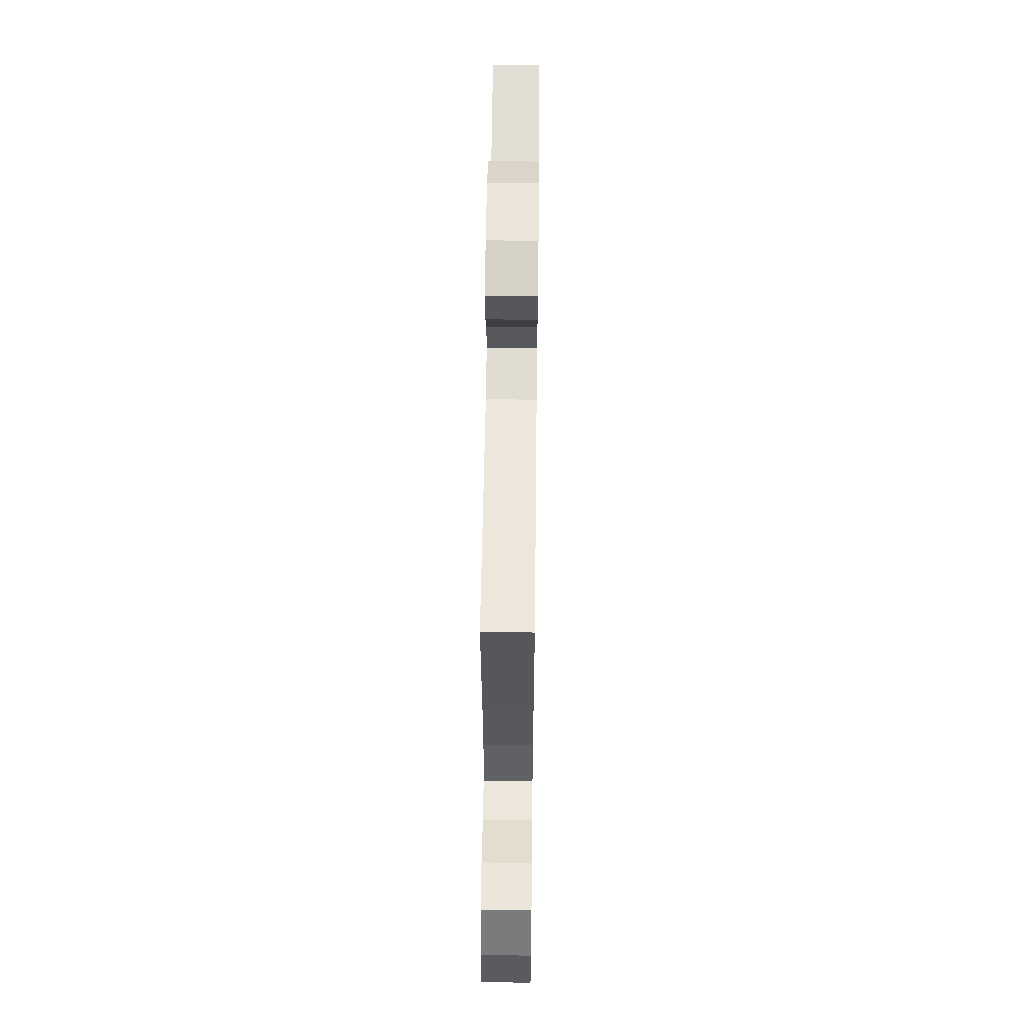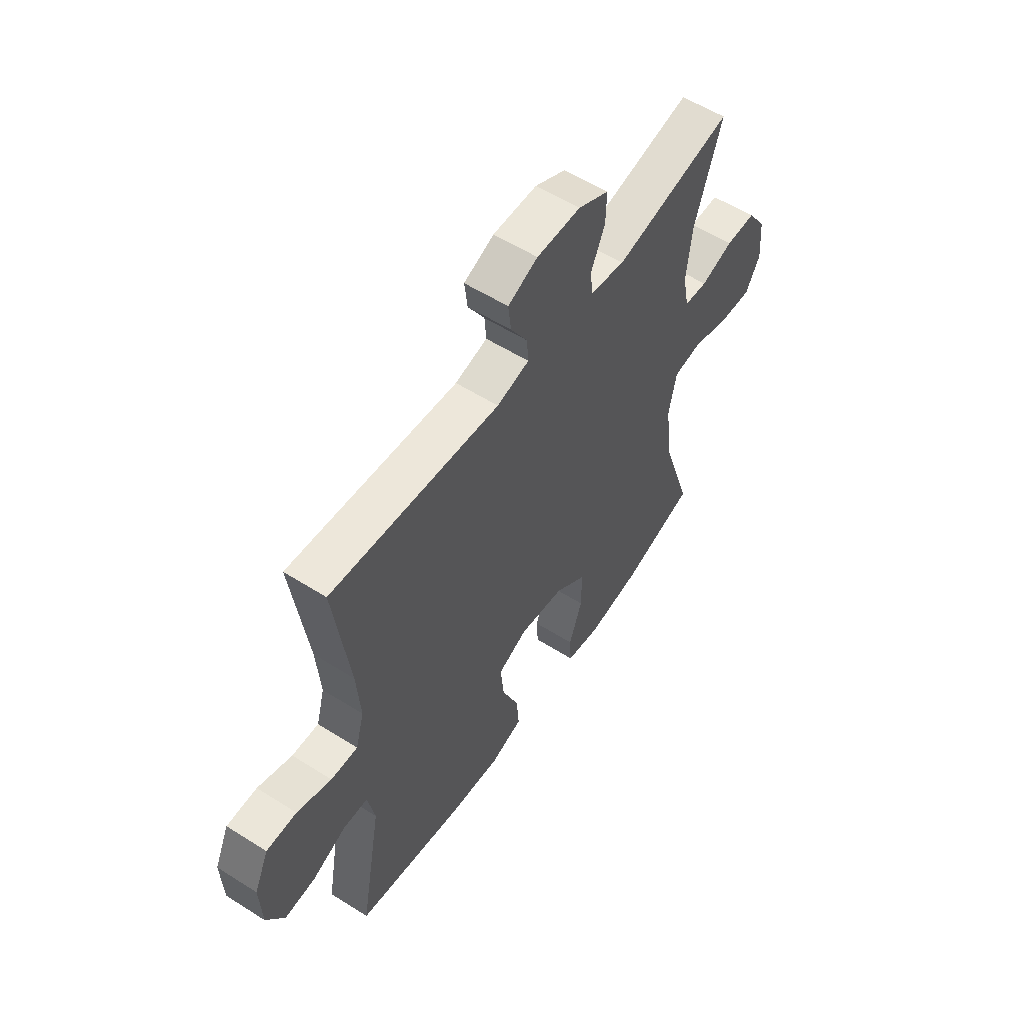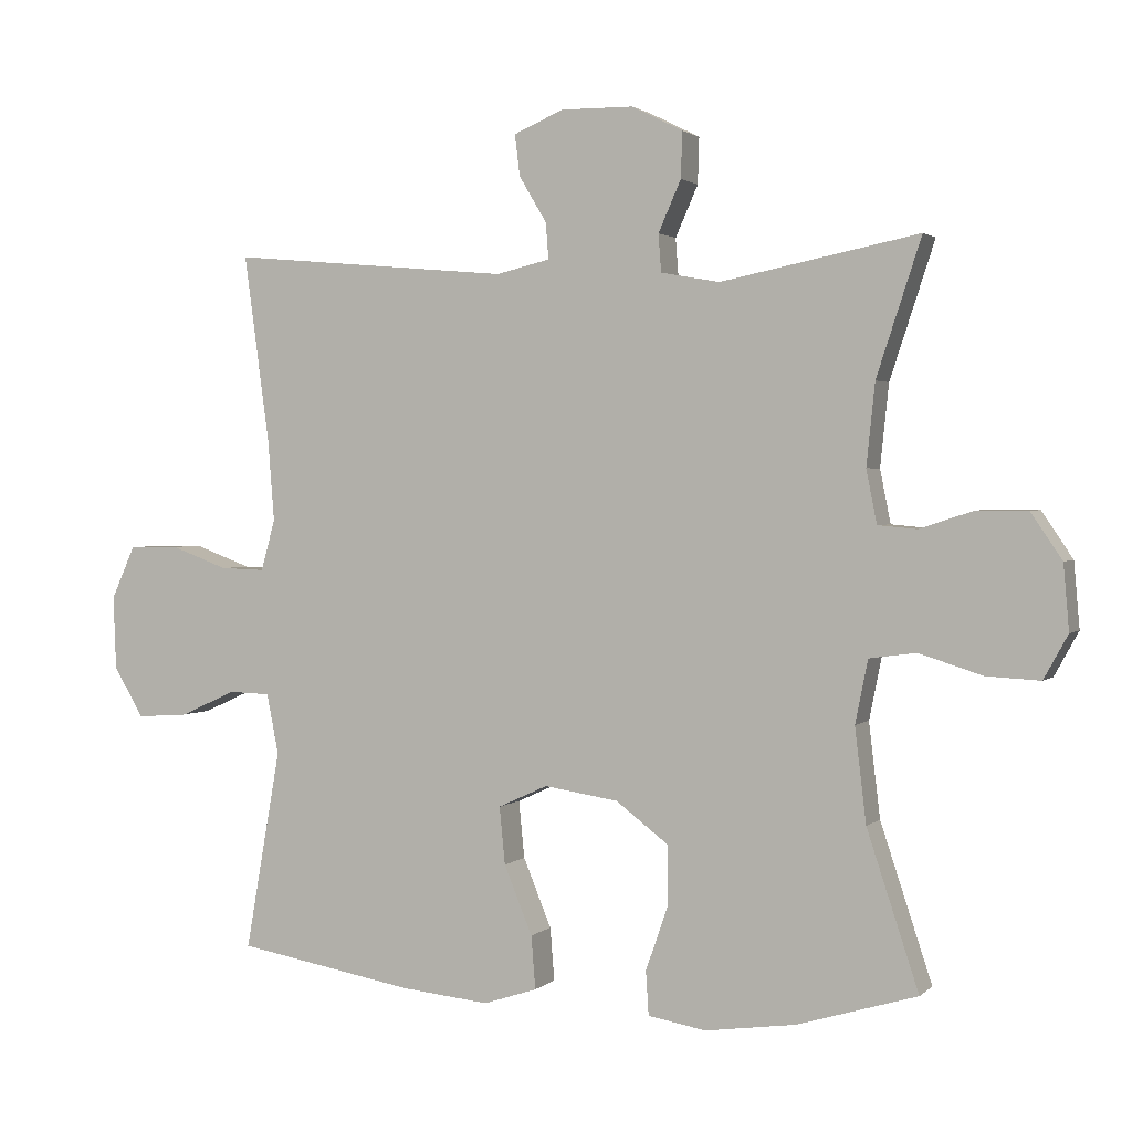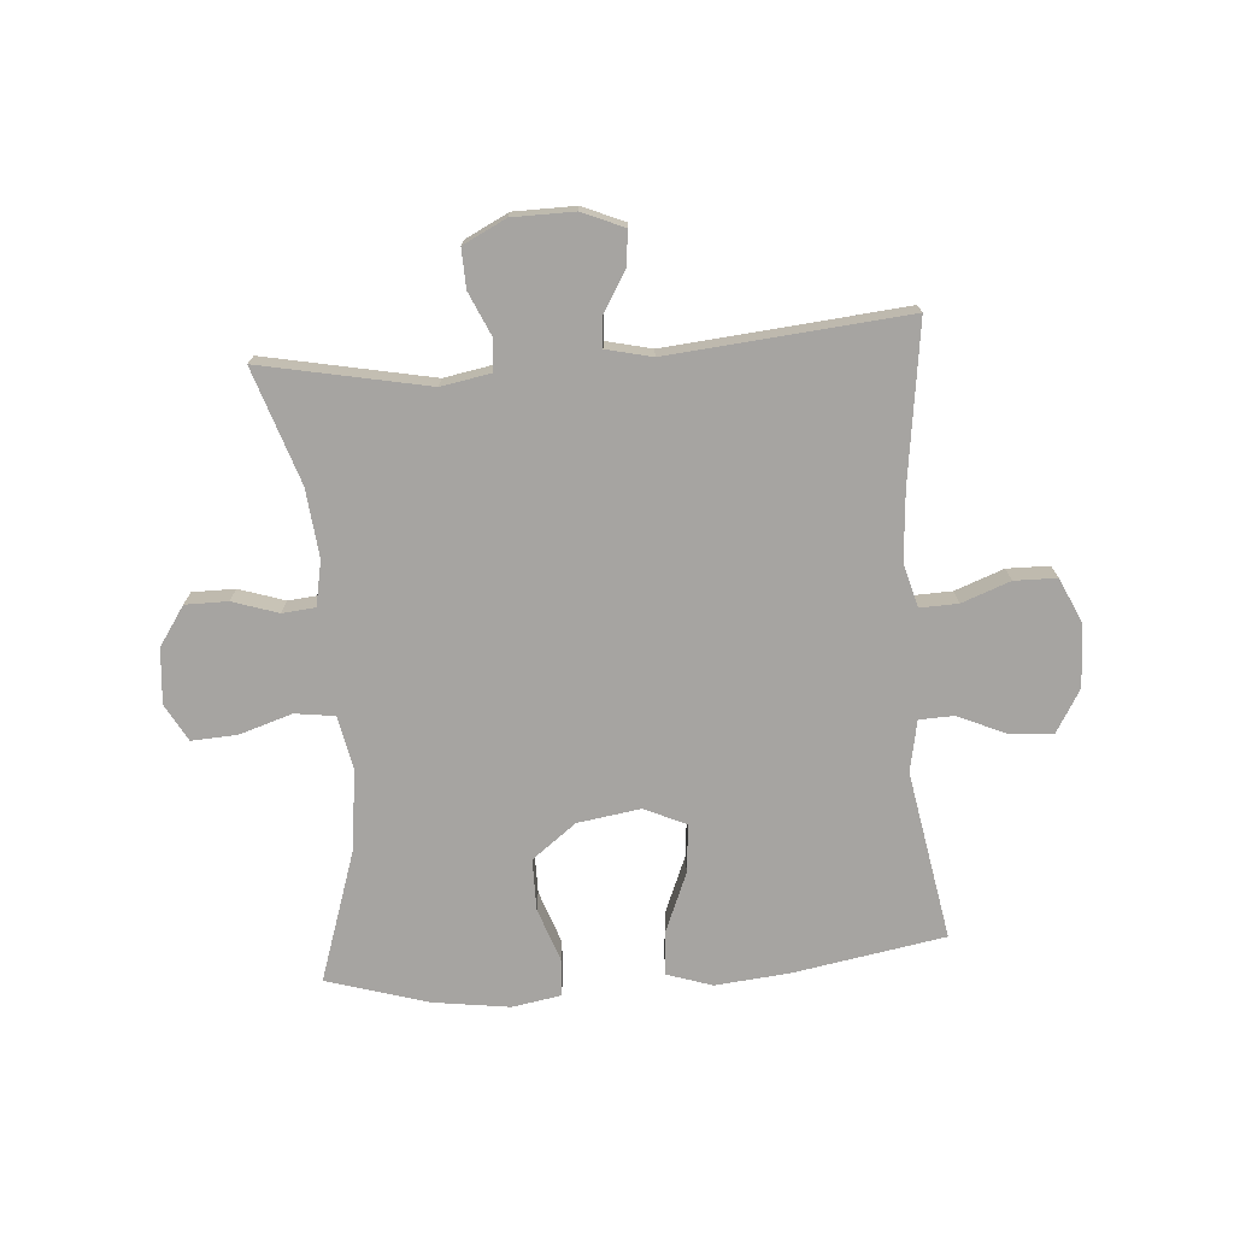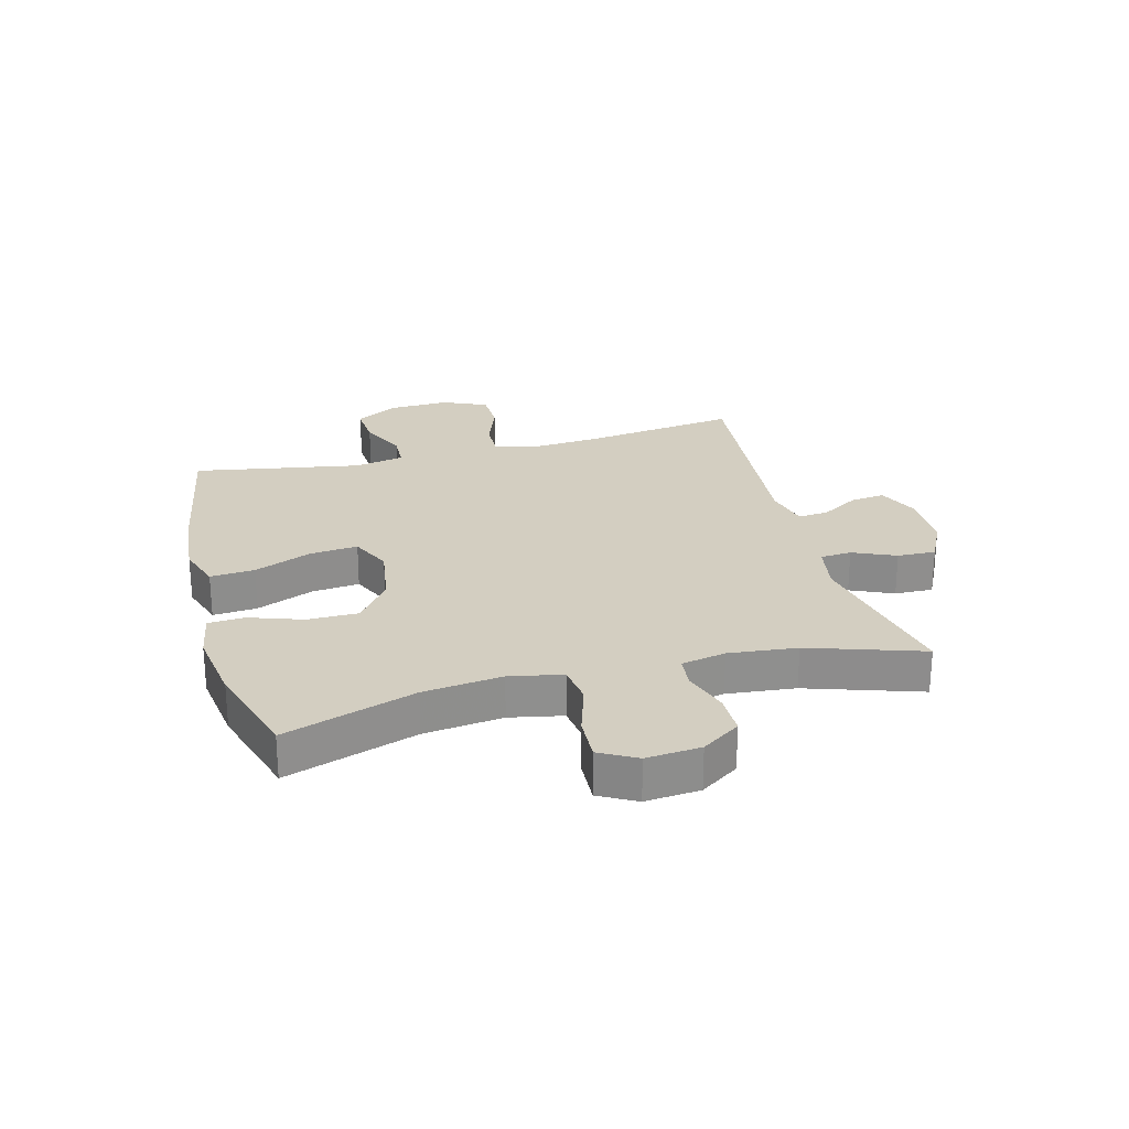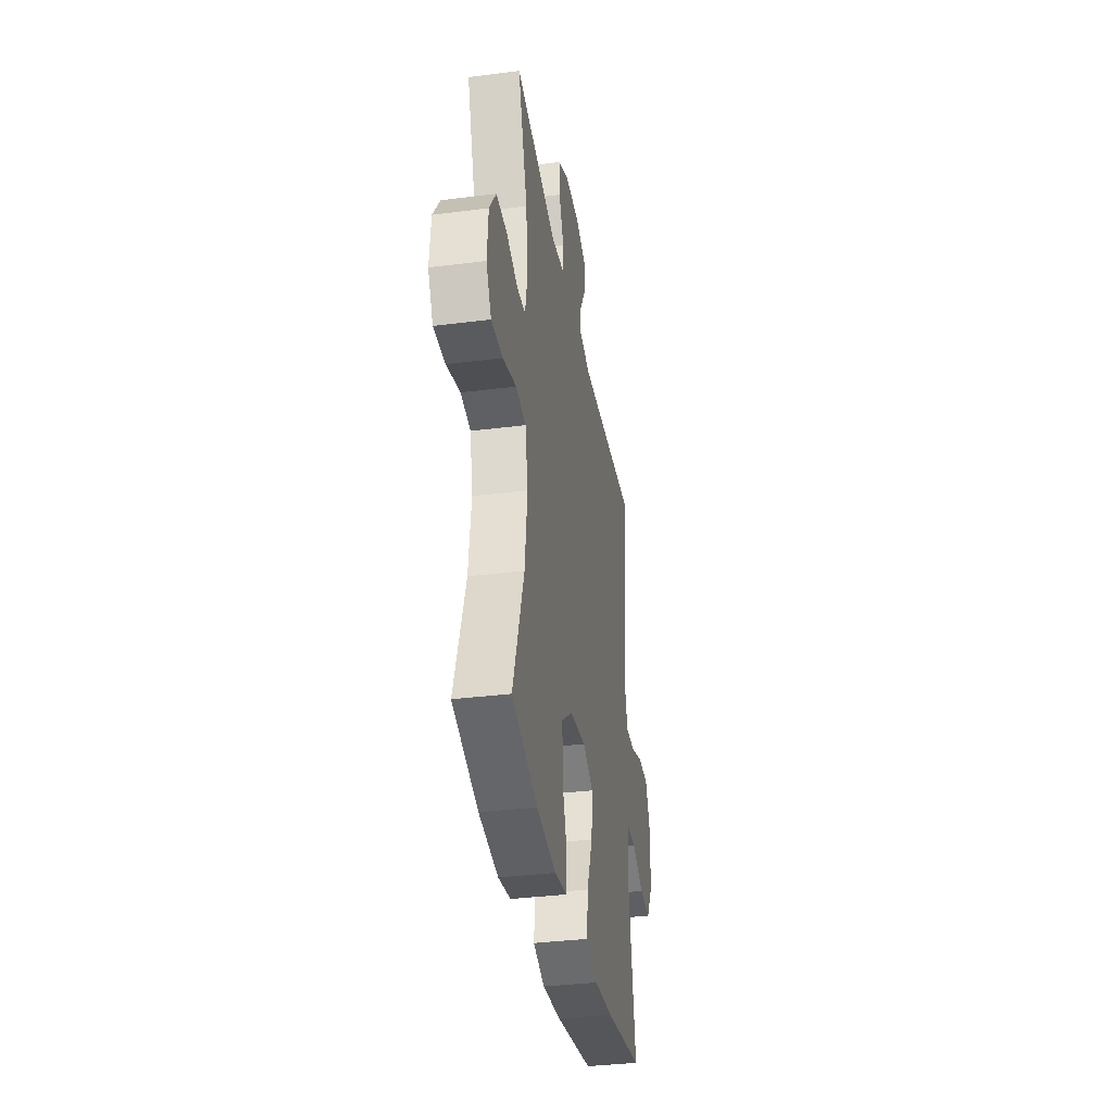
<metadata>
{"format":"obj","ext":"obj","renderer":"f3d","projection":"perspective","resolution":1024,"background":"white","views":[{"elev":55.8,"azim":90.7,"up":"+Z"},{"elev":56.5,"azim":123.5,"up":"+Z"},{"elev":1.9,"azim":-158.1,"up":"+Z"},{"elev":-73.5,"azim":4.4,"up":"+Y"},{"elev":25.2,"azim":-104.9,"up":"+Y"},{"elev":-35.6,"azim":-80.5,"up":"+Z"}]}
</metadata>
<code>
v 0.5 0.07 0.5
v 0.464 0.07 0.235
v 0.455 0.07 0.12
v 0.475 0.07 0.048
v 0.538 0.07 0.05
v 0.619 0.07 0.08
v 0.69 0.07 0.079
v 0.724 0.07 0.004
v 0.72 0.07 -0.1
v 0.678 0.07 -0.171
v 0.605 0.07 -0.166
v 0.525 0.07 -0.13
v 0.467 0.07 -0.132
v 0.45 0.07 -0.217
v 0.5 0.07 -0.5
v 0.247 0.07 -0.544
v 0.123 0.07 -0.556
v 0.047 0.07 -0.531
v 0.053 0.07 -0.456
v 0.093 0.07 -0.359
v 0.101 0.07 -0.278
v 0.031 0.07 -0.246
v -0.074 0.07 -0.262
v -0.148 0.07 -0.318
v -0.148 0.07 -0.404
v -0.117 0.07 -0.493
v -0.121 0.07 -0.555
v -0.203 0.07 -0.569
v -0.331 0.07 -0.551
v -0.5 0.07 -0.5
v -0.427 0.07 -0.279
v -0.411 0.07 -0.146
v -0.429 0.07 -0.057
v -0.495 0.07 -0.048
v -0.584 0.07 -0.076
v -0.66 0.07 -0.08
v -0.694 0.07 -0.018
v -0.686 0.07 0.074
v -0.642 0.07 0.139
v -0.571 0.07 0.139
v -0.495 0.07 0.114
v -0.44 0.07 0.119
v -0.425 0.07 0.194
v -0.437 0.07 0.309
v -0.5 0.07 0.5
v -0.221 0.07 0.444
v -0.138 0.07 0.459
v -0.134 0.07 0.512
v -0.166 0.07 0.584
v -0.168 0.07 0.649
v -0.096 0.07 0.685
v 0.007 0.07 0.686
v 0.077 0.07 0.656
v 0.07 0.07 0.598
v 0.031 0.07 0.533
v 0.027 0.07 0.482
v 0.103 0.07 0.464
v 0.5 0 0.5
v 0.464 0 0.235
v 0.455 0 0.12
v 0.475 0 0.048
v 0.538 0 0.05
v 0.619 0 0.08
v 0.69 0 0.079
v 0.724 0 0.004
v 0.72 0 -0.1
v 0.678 0 -0.171
v 0.605 0 -0.166
v 0.525 0 -0.13
v 0.467 0 -0.132
v 0.45 0 -0.217
v 0.5 0 -0.5
v 0.247 0 -0.544
v 0.123 0 -0.556
v 0.047 0 -0.531
v 0.053 0 -0.456
v 0.093 0 -0.359
v 0.101 0 -0.278
v 0.031 0 -0.246
v -0.074 0 -0.262
v -0.148 0 -0.318
v -0.148 0 -0.404
v -0.117 0 -0.493
v -0.121 0 -0.555
v -0.203 0 -0.569
v -0.331 0 -0.551
v -0.5 0 -0.5
v -0.427 0 -0.279
v -0.411 0 -0.146
v -0.429 0 -0.057
v -0.495 0 -0.048
v -0.584 0 -0.076
v -0.66 0 -0.08
v -0.694 0 -0.018
v -0.686 0 0.074
v -0.642 0 0.139
v -0.571 0 0.139
v -0.495 0 0.114
v -0.44 0 0.119
v -0.425 0 0.194
v -0.437 0 0.309
v -0.5 0 0.5
v -0.221 0 0.444
v -0.138 0 0.459
v -0.134 0 0.512
v -0.166 0 0.584
v -0.168 0 0.649
v -0.096 0 0.685
v 0.007 0 0.686
v 0.077 0 0.656
v 0.07 0 0.598
v 0.031 0 0.533
v 0.027 0 0.482
v 0.103 0 0.464
f 53 54 55
f 52 53 55
f 51 52 55
f 50 51 55
f 49 50 55
f 48 49 55
f 47 48 55 56
f 46 47 56 57
f 44 45 46
f 43 44 46 57
f 39 40 41
f 38 39 41
f 37 38 41
f 36 37 41
f 35 36 41
f 34 35 41
f 33 34 41 42
f 57 1 2
f 43 57 2
f 42 43 2
f 33 42 2
f 32 33 2
f 29 30 31
f 28 29 31
f 27 28 31
f 26 27 31
f 25 26 31
f 18 19 20
f 17 18 20
f 16 17 20
f 15 16 20
f 14 15 20
f 13 14 20 21
f 10 11 12
f 9 10 12
f 8 9 12
f 7 8 12
f 6 7 12
f 5 6 12
f 4 5 12 13
f 13 21 22
f 4 13 22
f 3 4 22
f 24 25 31 32
f 23 24 32 2
f 2 3 22 23
f 112 111 110
f 112 110 109
f 112 109 108
f 112 108 107
f 112 107 106
f 112 106 105
f 113 112 105 104
f 114 113 104 103
f 103 102 101
f 114 103 101 100
f 98 97 96
f 98 96 95
f 98 95 94
f 98 94 93
f 98 93 92
f 98 92 91
f 99 98 91 90
f 59 58 114
f 59 114 100
f 59 100 99
f 59 99 90
f 59 90 89
f 88 87 86
f 88 86 85
f 88 85 84
f 88 84 83
f 88 83 82
f 77 76 75
f 77 75 74
f 77 74 73
f 77 73 72
f 77 72 71
f 78 77 71 70
f 69 68 67
f 69 67 66
f 69 66 65
f 69 65 64
f 69 64 63
f 69 63 62
f 70 69 62 61
f 79 78 70
f 79 70 61
f 79 61 60
f 89 88 82 81
f 59 89 81 80
f 80 79 60 59
f 1 58 59 2
f 2 59 60 3
f 3 60 61 4
f 4 61 62 5
f 5 62 63 6
f 6 63 64 7
f 7 64 65 8
f 8 65 66 9
f 9 66 67 10
f 10 67 68 11
f 11 68 69 12
f 12 69 70 13
f 13 70 71 14
f 14 71 72 15
f 15 72 73 16
f 16 73 74 17
f 17 74 75 18
f 18 75 76 19
f 19 76 77 20
f 20 77 78 21
f 21 78 79 22
f 22 79 80 23
f 23 80 81 24
f 24 81 82 25
f 25 82 83 26
f 26 83 84 27
f 27 84 85 28
f 28 85 86 29
f 29 86 87 30
f 30 87 88 31
f 31 88 89 32
f 32 89 90 33
f 33 90 91 34
f 34 91 92 35
f 35 92 93 36
f 36 93 94 37
f 37 94 95 38
f 38 95 96 39
f 39 96 97 40
f 40 97 98 41
f 41 98 99 42
f 42 99 100 43
f 43 100 101 44
f 44 101 102 45
f 45 102 103 46
f 46 103 104 47
f 47 104 105 48
f 48 105 106 49
f 49 106 107 50
f 50 107 108 51
f 51 108 109 52
f 52 109 110 53
f 53 110 111 54
f 54 111 112 55
f 55 112 113 56
f 56 113 114 57
f 57 114 58 1

</code>
